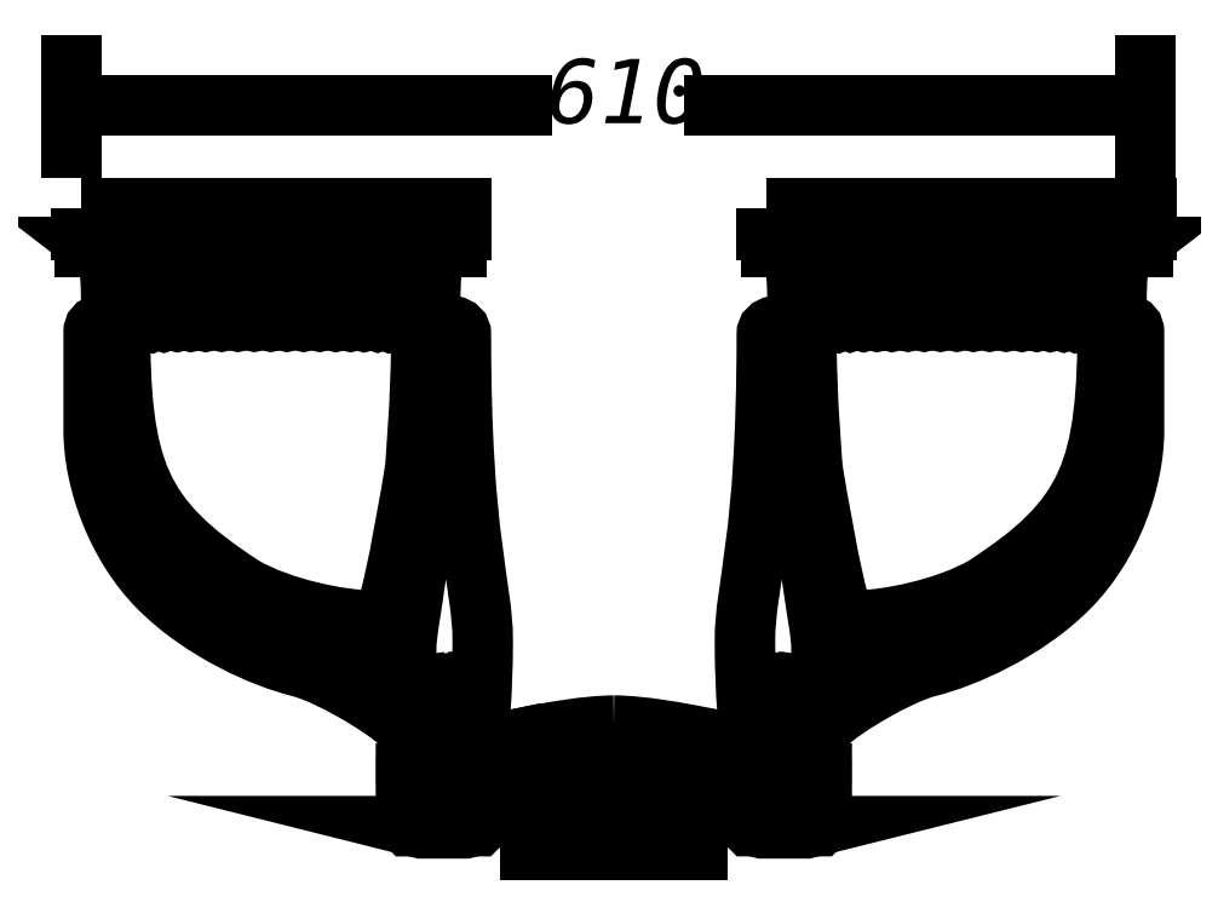
<metadata>
{"format":"dxf","ext":"dxf","renderer":"ezdxf+matplotlib","layout":"modelspace","background":"white","min_lineweight":24,"dpi":150}
</metadata>
<code>
0
SECTION
2
ENTITIES
0
INSERT
8
LIVELLO_1
2
AI9-BLK1
10
127.9
20
116.4
30
0
0
ENDSEC
0
EOF

</code>
